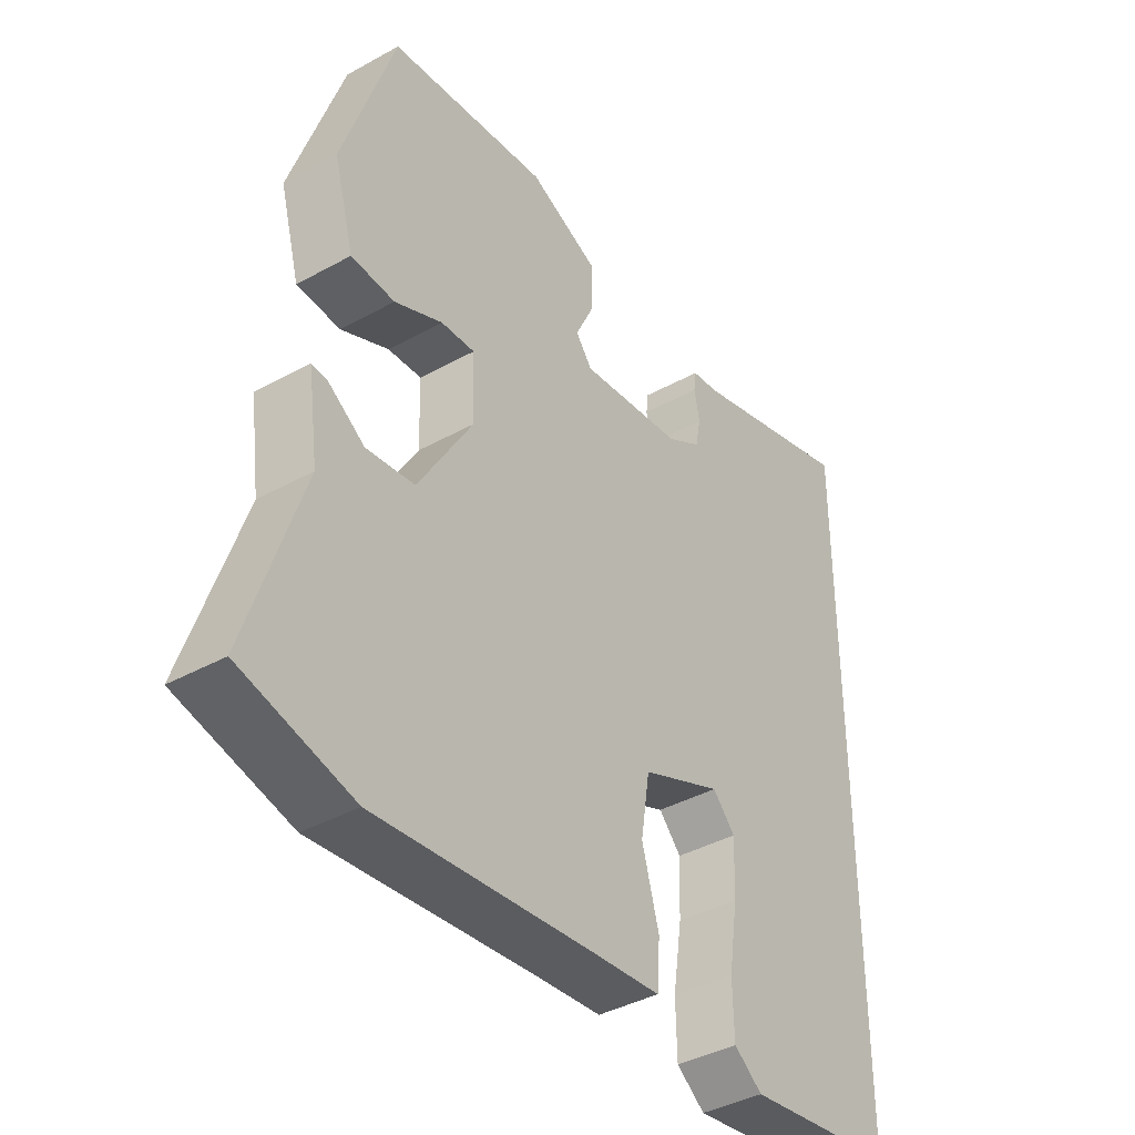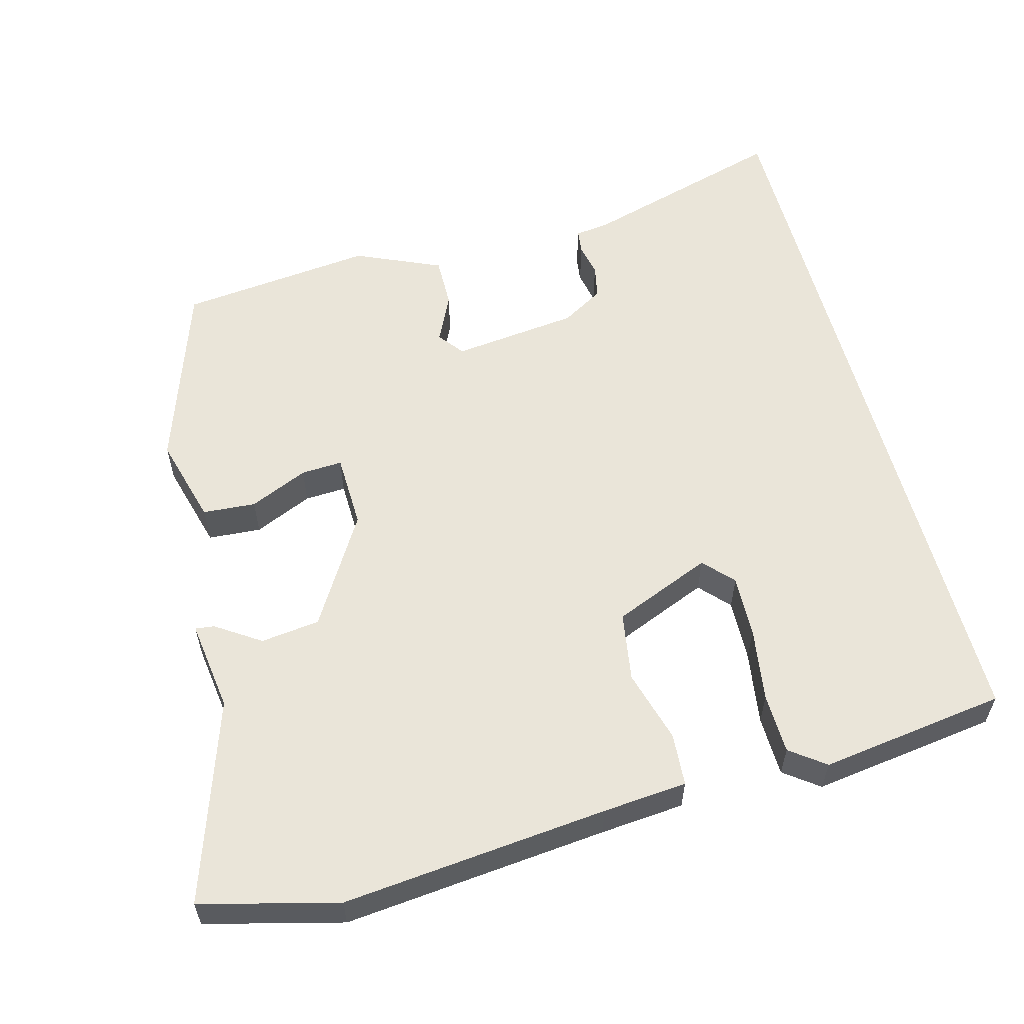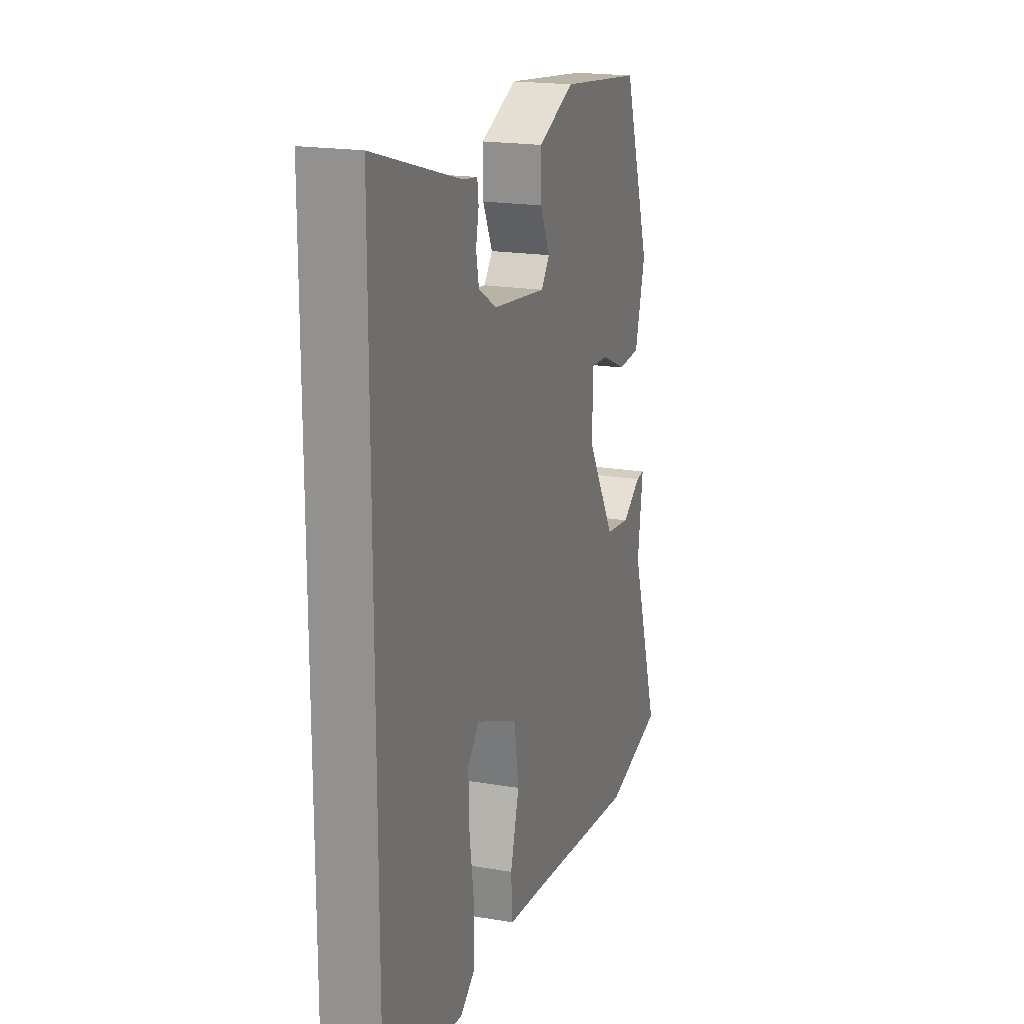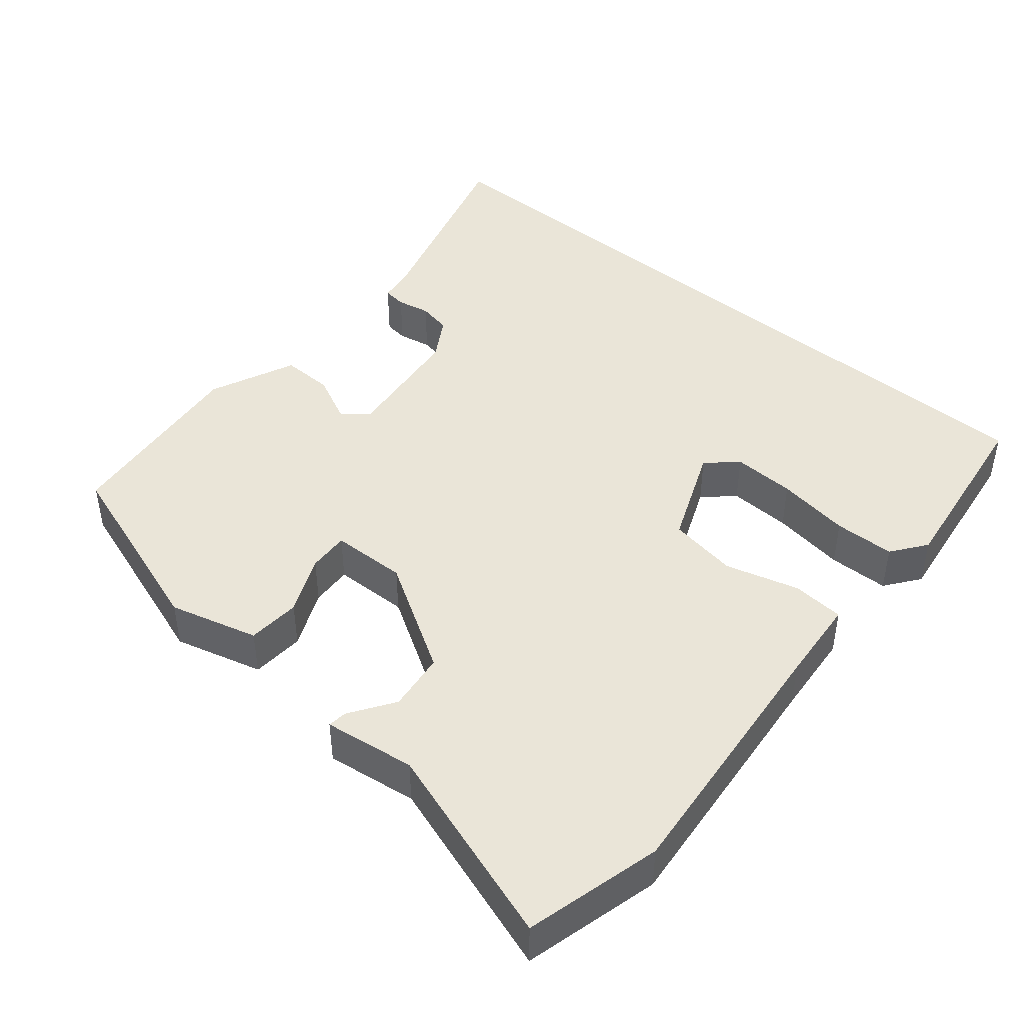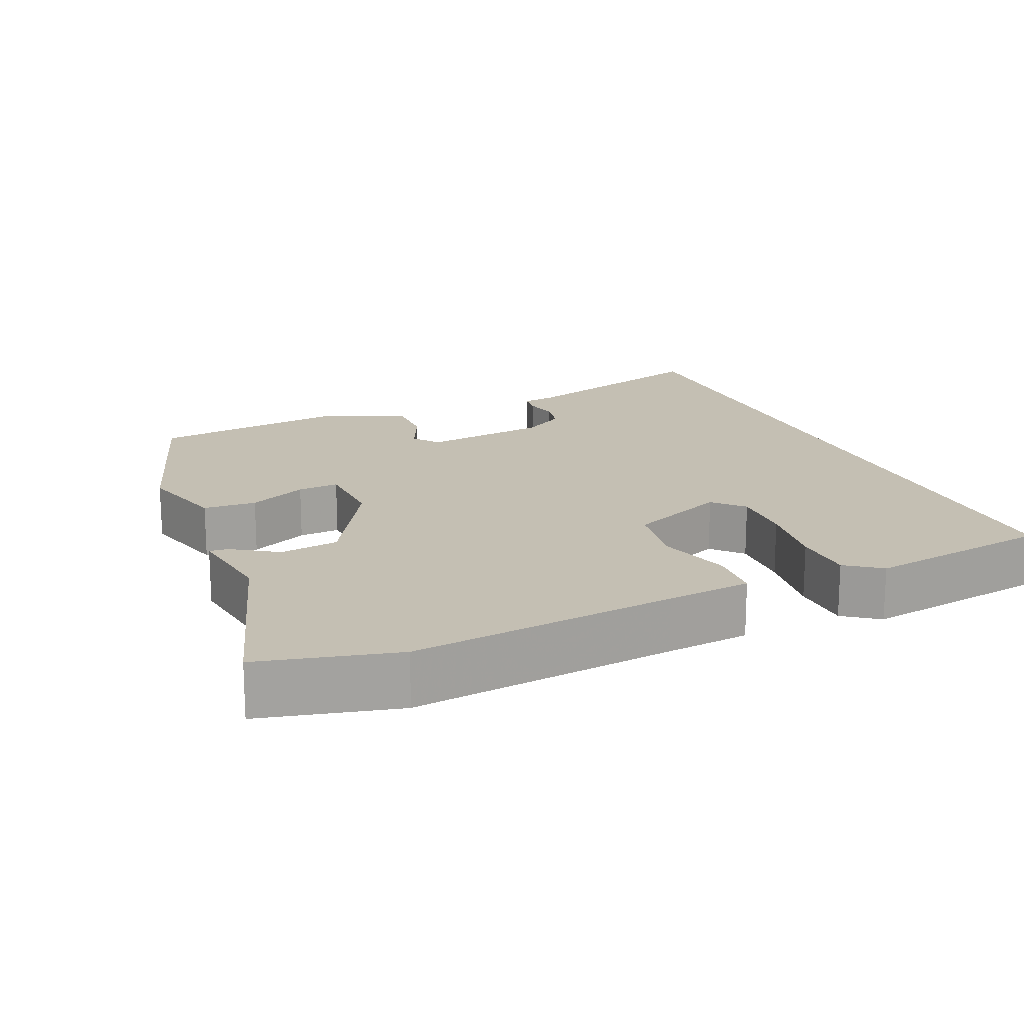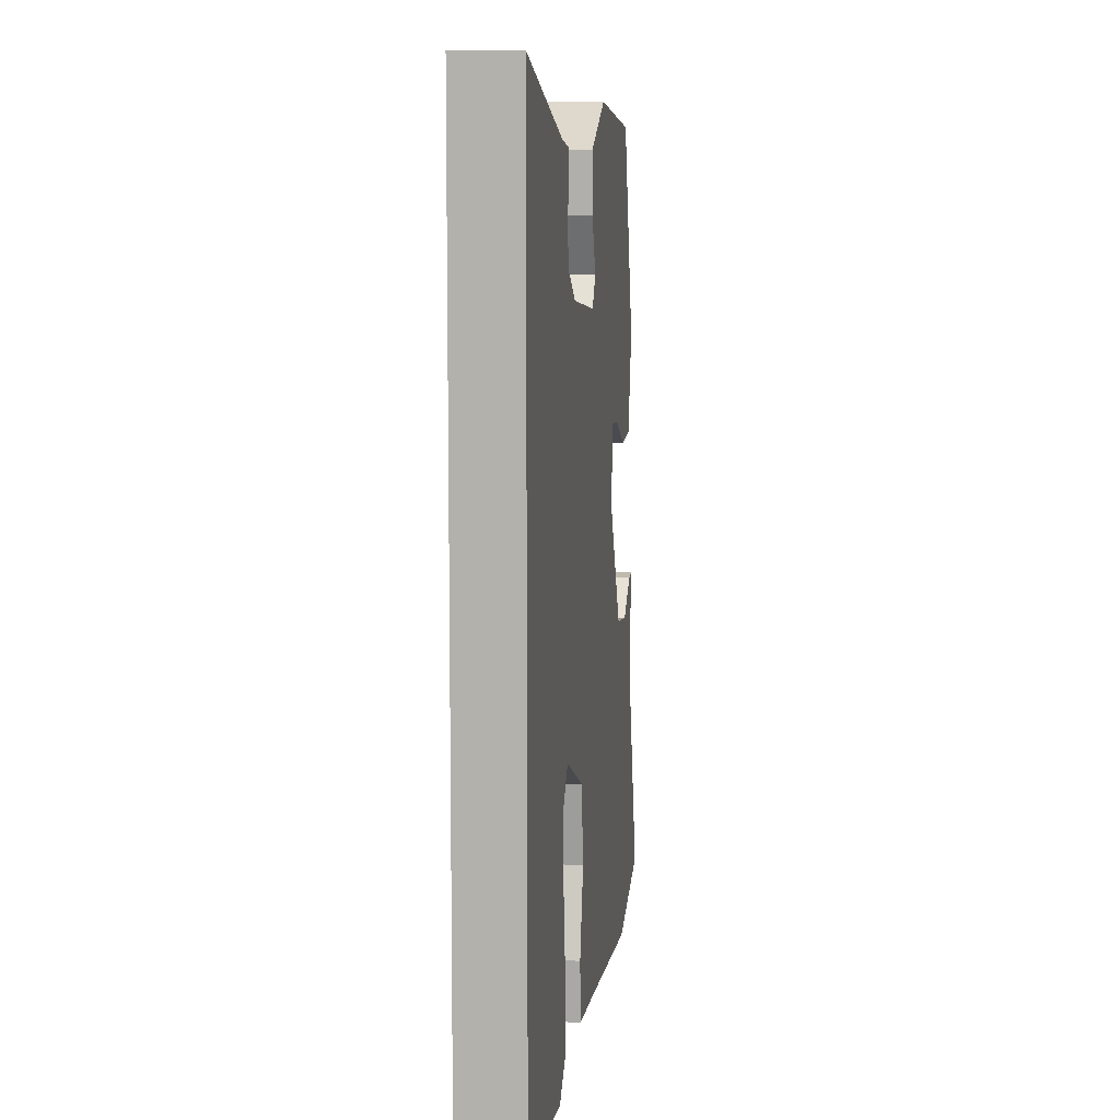
<metadata>
{"format":"obj","ext":"obj","renderer":"f3d","projection":"perspective","resolution":1024,"background":"white","views":[{"elev":-39.7,"azim":124.5,"up":"+Z"},{"elev":57.8,"azim":165.1,"up":"+Y"},{"elev":18.9,"azim":-72.1,"up":"+Z"},{"elev":44.7,"azim":130.0,"up":"+Y"},{"elev":17.7,"azim":156.1,"up":"+Y"},{"elev":9.3,"azim":-83.3,"up":"+Z"}]}
</metadata>
<code>
v 0.603 0.07 -0.474
v 0.418 0.07 -0.521
v 0.059 0.07 -0.485
v -0.055 0.07 -0.475
v -0.06 0.07 -0.404
v -0.032 0.07 -0.305
v -0.047 0.07 -0.211
v -0.18 0.07 -0.156
v -0.217 0.07 -0.196
v -0.214 0.07 -0.281
v -0.199 0.07 -0.381
v -0.201 0.07 -0.463
v -0.248 0.07 -0.498
v -0.5 0.07 -0.463
v -0.5 0.07 0.553
v -0.222 0.07 0.473
v -0.176 0.07 0.467
v -0.172 0.07 0.435
v -0.181 0.07 0.39
v -0.172 0.07 0.345
v -0.115 0.07 0.311
v 0.056 0.07 0.291
v 0.083 0.07 0.326
v 0.052 0.07 0.391
v 0.051 0.07 0.461
v 0.167 0.07 0.512
v 0.431 0.07 0.483
v 0.517 0.07 0.228
v 0.484 0.07 0.108
v 0.412 0.07 0.103
v 0.333 0.07 0.138
v 0.277 0.07 0.141
v 0.274 0.07 0.039
v 0.364 0.07 -0.11
v 0.444 0.07 -0.12
v 0.504 0.07 -0.08
v 0.53 0.07 -0.077
v 0.513 0.07 -0.201
v 0.603 0 -0.474
v 0.418 0 -0.521
v 0.059 0 -0.485
v -0.055 0 -0.475
v -0.06 0 -0.404
v -0.032 0 -0.305
v -0.047 0 -0.211
v -0.18 0 -0.156
v -0.217 0 -0.196
v -0.214 0 -0.281
v -0.199 0 -0.381
v -0.201 0 -0.463
v -0.248 0 -0.498
v -0.5 0 -0.463
v -0.5 0 0.553
v -0.222 0 0.473
v -0.176 0 0.467
v -0.172 0 0.435
v -0.181 0 0.39
v -0.172 0 0.345
v -0.115 0 0.311
v 0.056 0 0.291
v 0.083 0 0.326
v 0.052 0 0.391
v 0.051 0 0.461
v 0.167 0 0.512
v 0.431 0 0.483
v 0.517 0 0.228
v 0.484 0 0.108
v 0.412 0 0.103
v 0.333 0 0.138
v 0.277 0 0.141
v 0.274 0 0.039
v 0.364 0 -0.11
v 0.444 0 -0.12
v 0.504 0 -0.08
v 0.53 0 -0.077
v 0.513 0 -0.201
f 35 36 37 38
f 34 35 38 1
f 28 29 30 31
f 28 31 32
f 27 28 32
f 26 27 32
f 23 24 25 26
f 23 26 32 33
f 16 17 18 19
f 16 19 20
f 15 16 20
f 14 15 20
f 10 11 12 13
f 9 10 13 14
f 8 9 14 20
f 3 4 5 6
f 3 6 7
f 34 1 2 3
f 34 3 7
f 22 23 33 34
f 21 22 34 7
f 7 8 20 21
f 76 75 74 73
f 39 76 73 72
f 69 68 67 66
f 70 69 66
f 70 66 65
f 70 65 64
f 64 63 62 61
f 71 70 64 61
f 57 56 55 54
f 58 57 54
f 58 54 53
f 58 53 52
f 51 50 49 48
f 52 51 48 47
f 58 52 47 46
f 44 43 42 41
f 45 44 41
f 41 40 39 72
f 45 41 72
f 72 71 61 60
f 45 72 60 59
f 59 58 46 45
f 1 39 40 2
f 2 40 41 3
f 3 41 42 4
f 4 42 43 5
f 5 43 44 6
f 6 44 45 7
f 7 45 46 8
f 8 46 47 9
f 9 47 48 10
f 10 48 49 11
f 11 49 50 12
f 12 50 51 13
f 13 51 52 14
f 14 52 53 15
f 15 53 54 16
f 16 54 55 17
f 17 55 56 18
f 18 56 57 19
f 19 57 58 20
f 20 58 59 21
f 21 59 60 22
f 22 60 61 23
f 23 61 62 24
f 24 62 63 25
f 25 63 64 26
f 26 64 65 27
f 27 65 66 28
f 28 66 67 29
f 29 67 68 30
f 30 68 69 31
f 31 69 70 32
f 32 70 71 33
f 33 71 72 34
f 34 72 73 35
f 35 73 74 36
f 36 74 75 37
f 37 75 76 38
f 38 76 39 1

</code>
